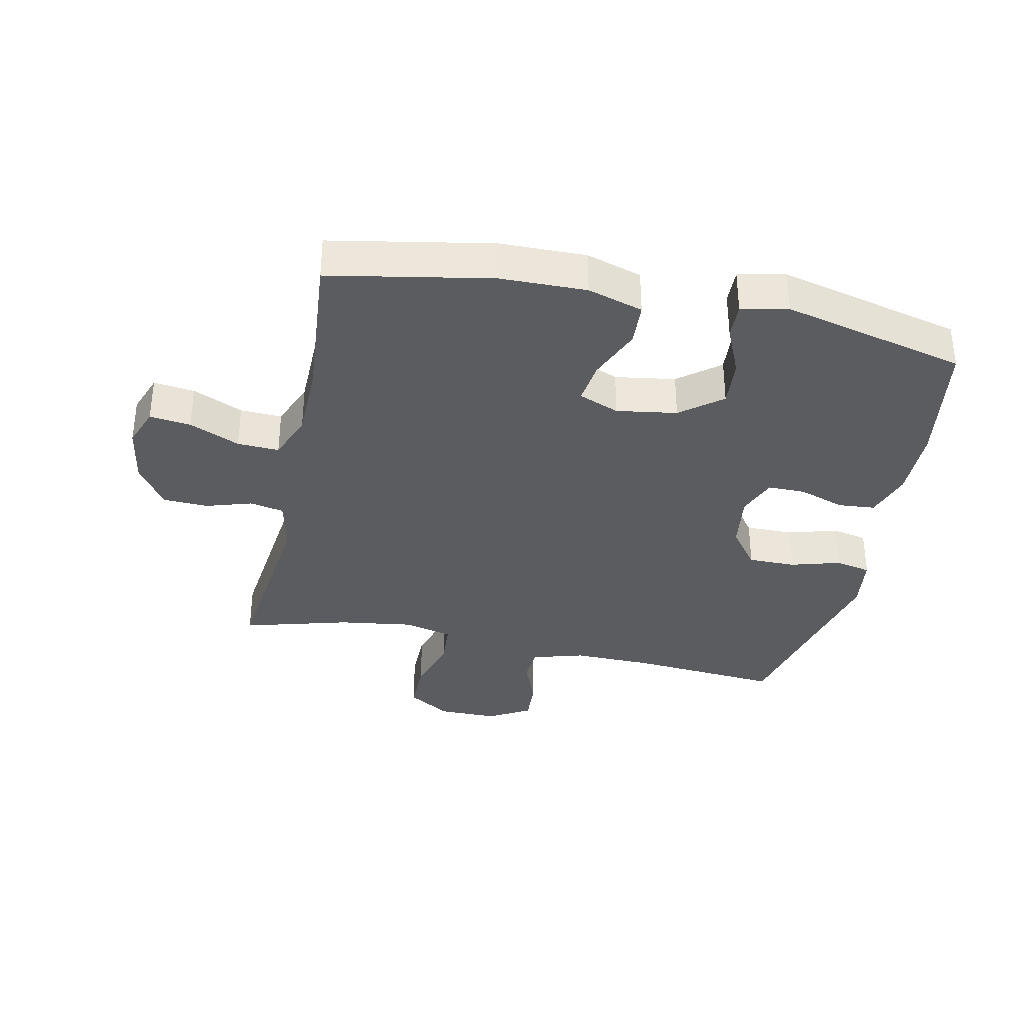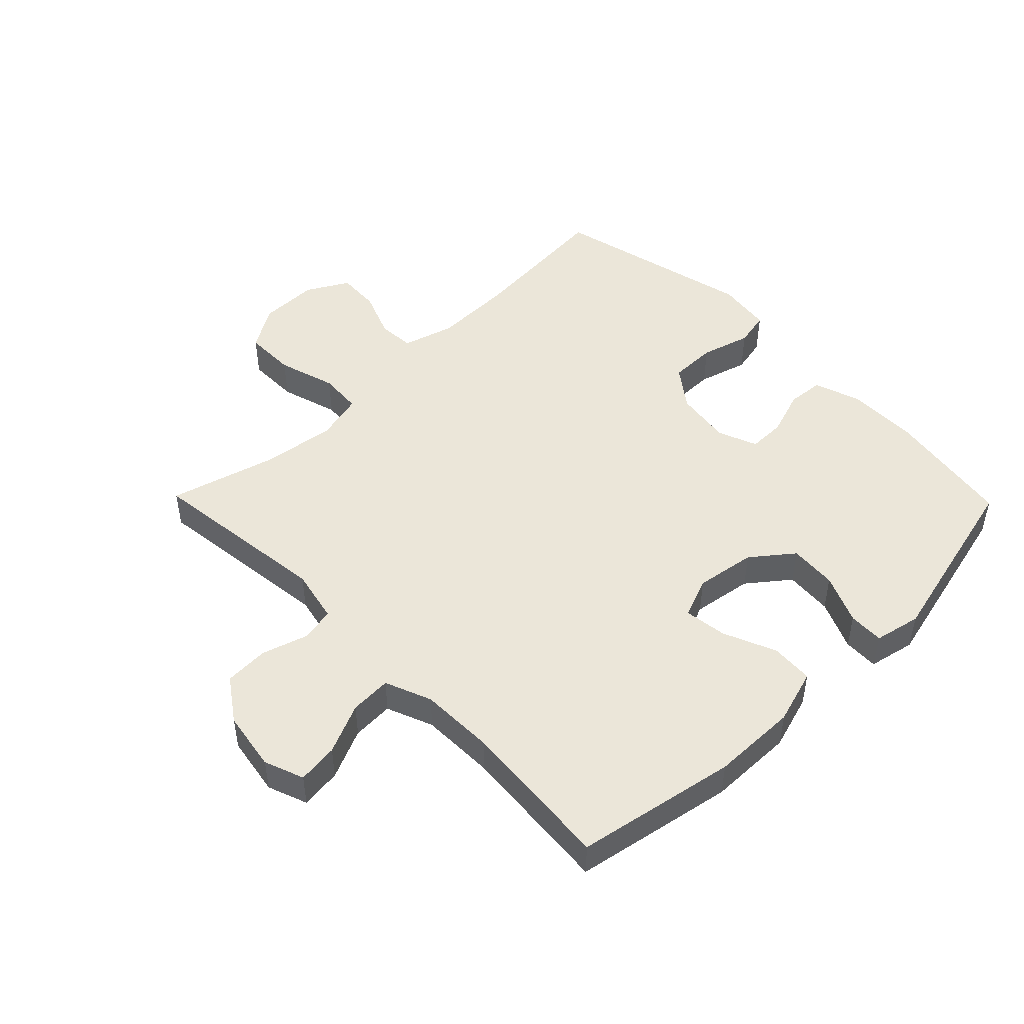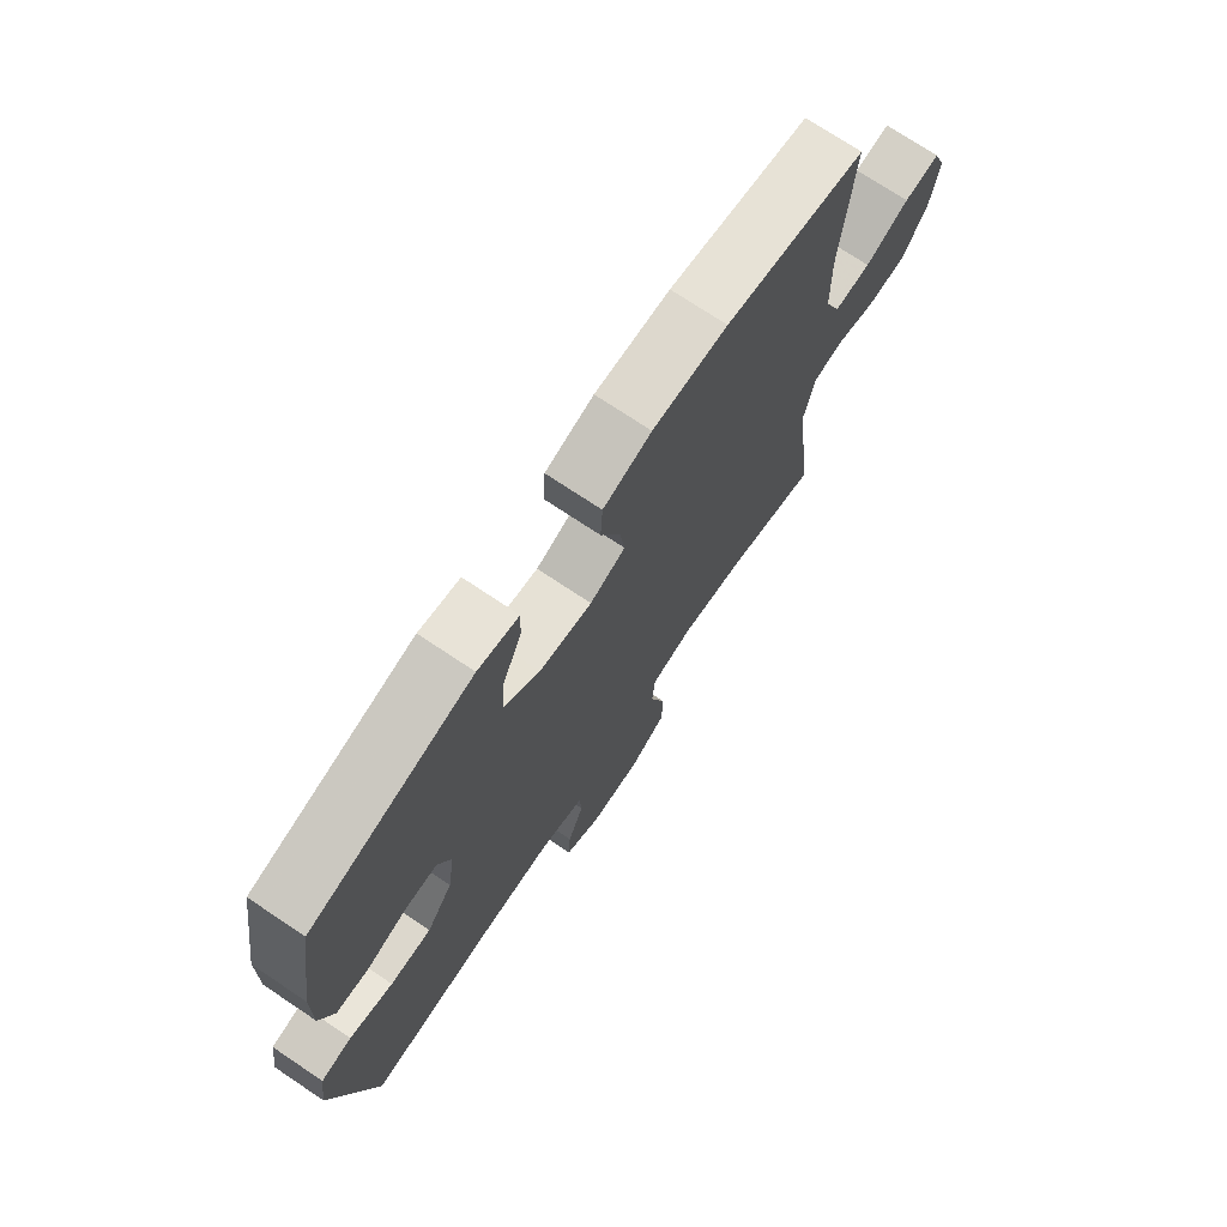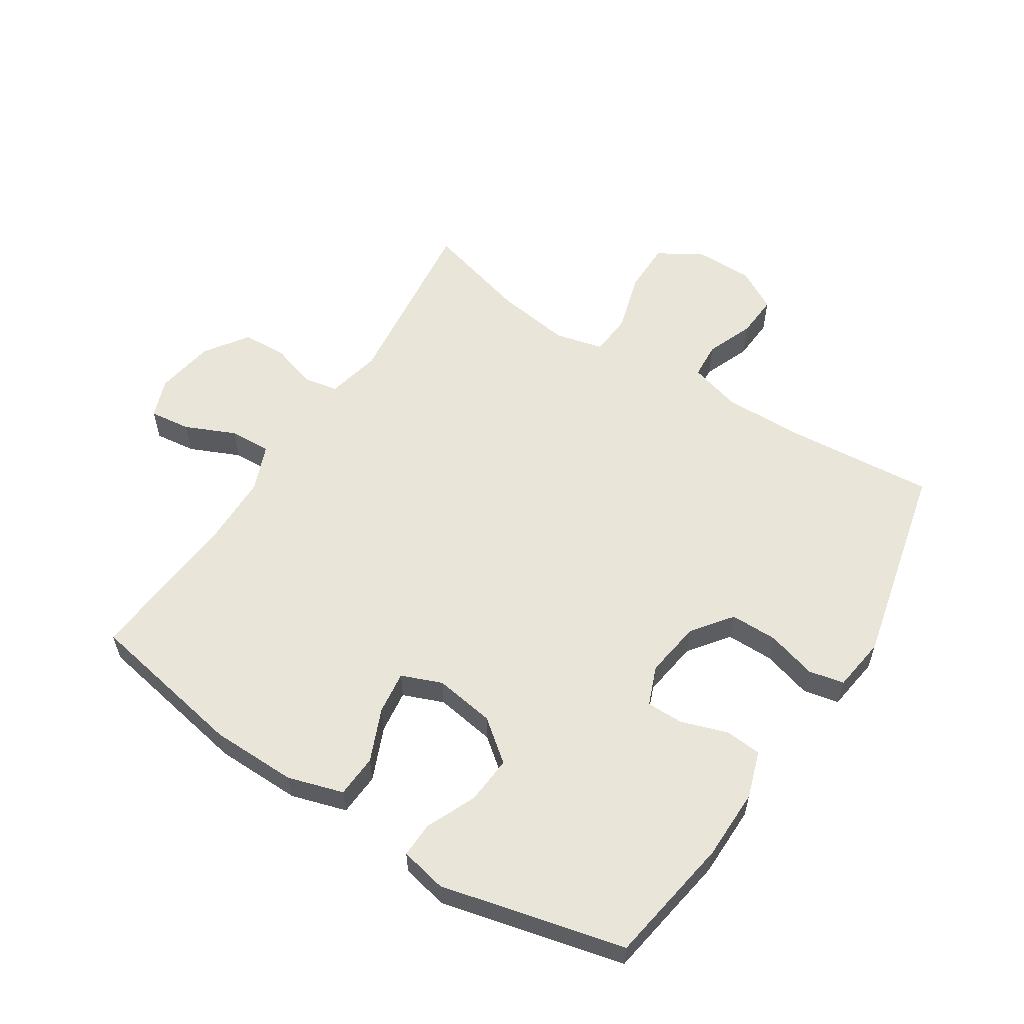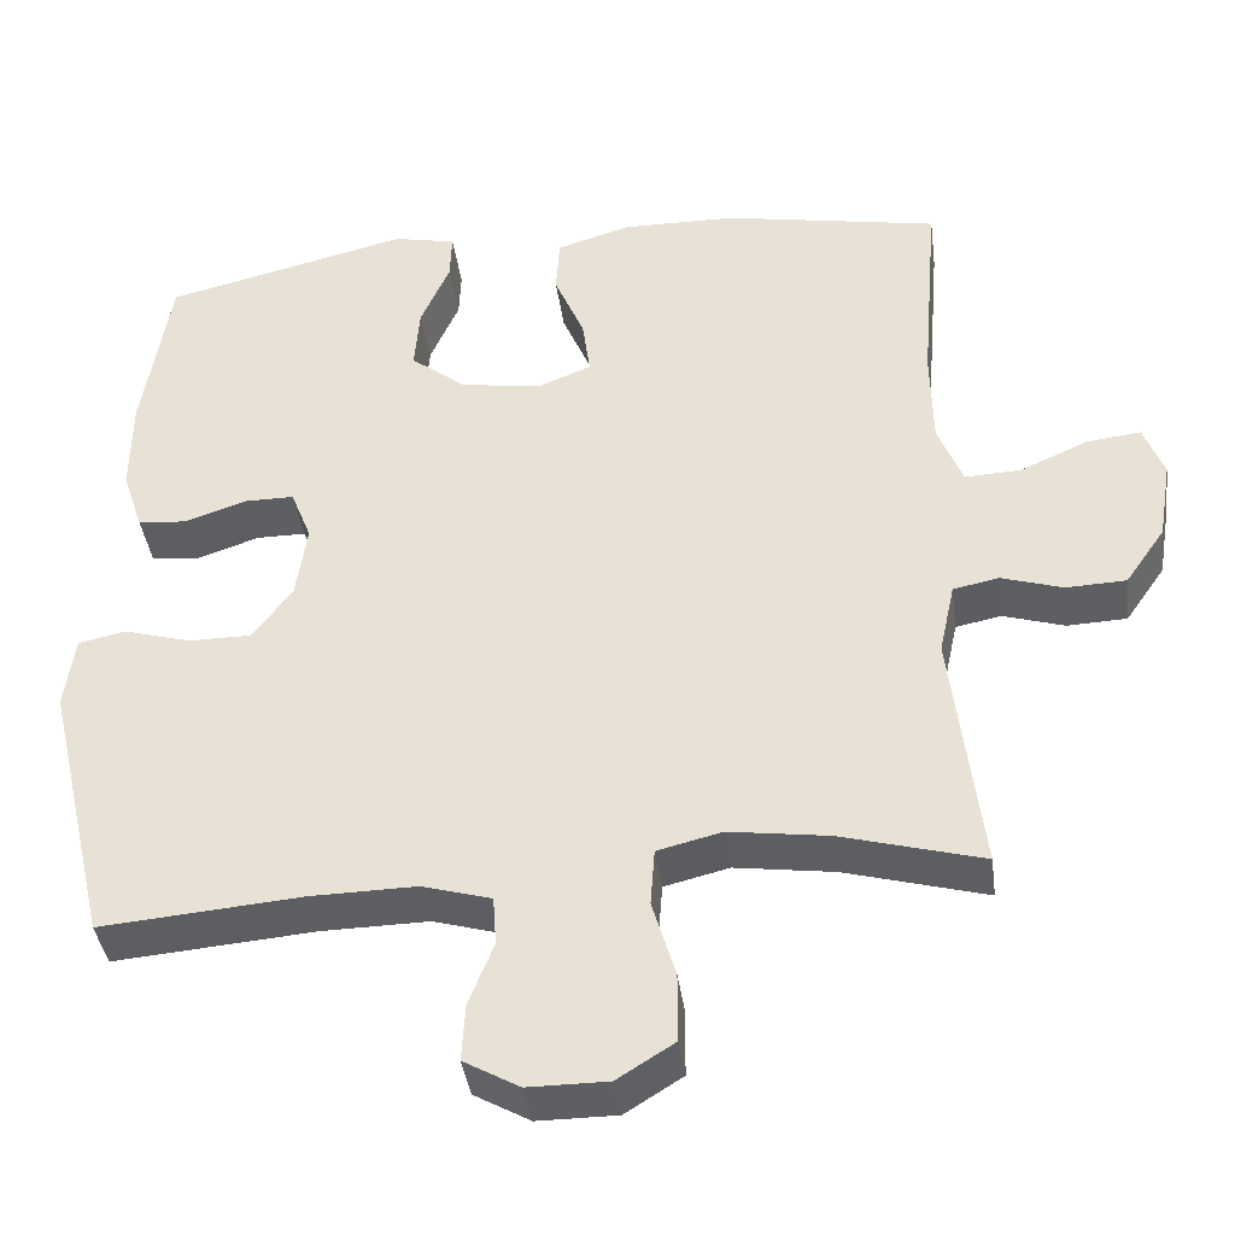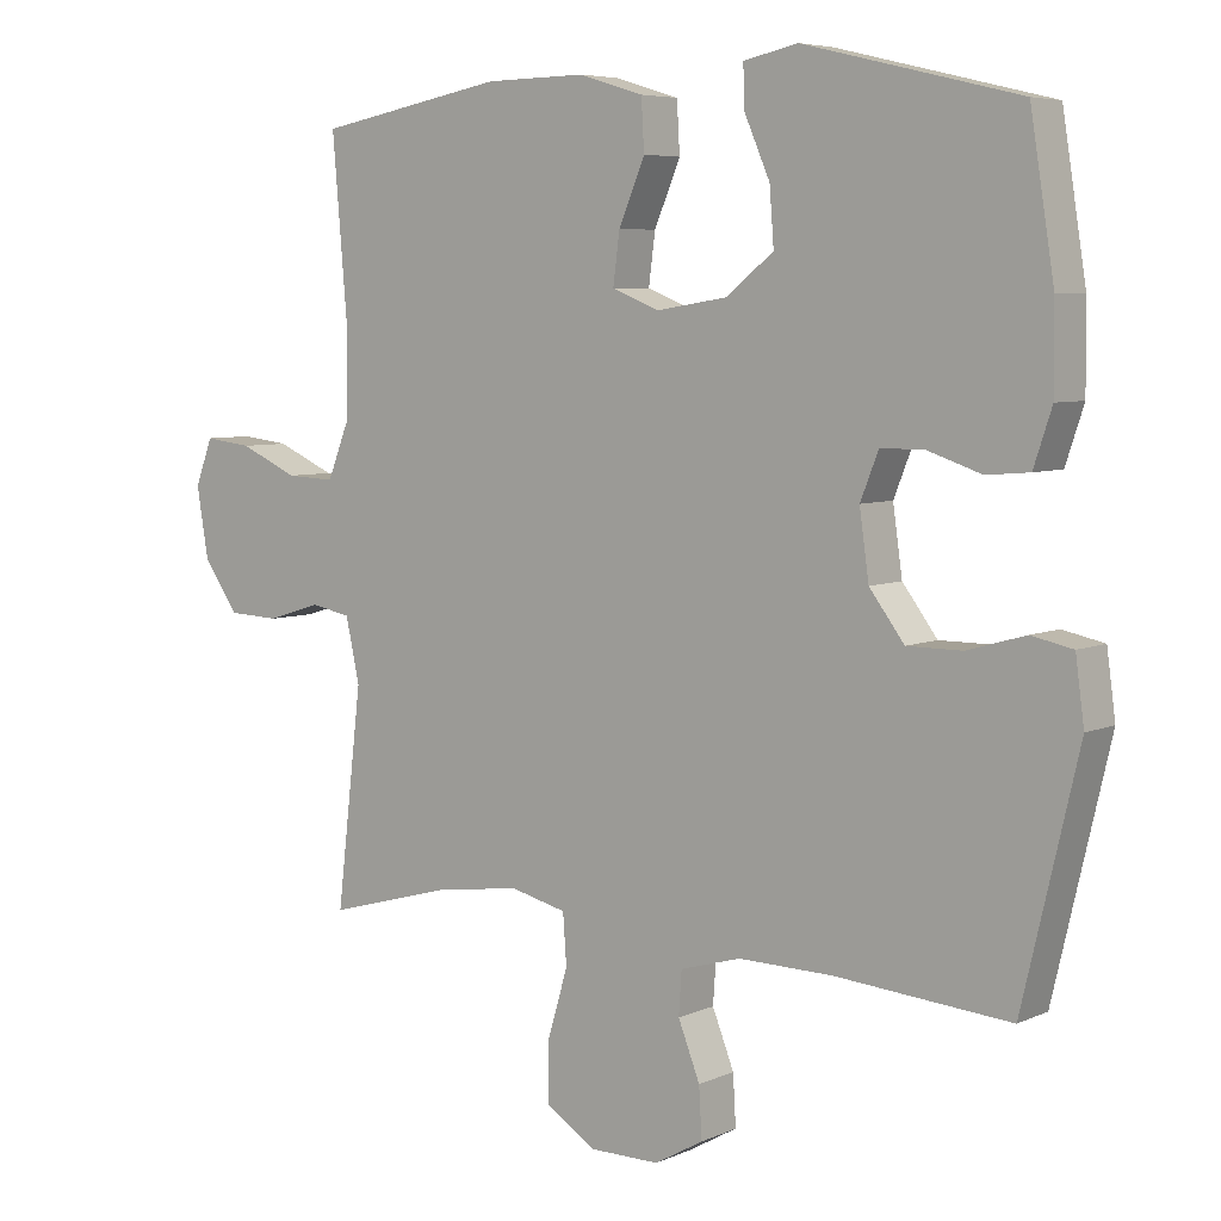
<metadata>
{"format":"obj","ext":"obj","renderer":"f3d","projection":"perspective","resolution":1024,"background":"white","views":[{"elev":-35.1,"azim":-11.9,"up":"+Y"},{"elev":48.4,"azim":-44.3,"up":"+Y"},{"elev":72.9,"azim":123.8,"up":"+Z"},{"elev":57.7,"azim":32.8,"up":"+Y"},{"elev":-39.6,"azim":-172.4,"up":"+Z"},{"elev":6.0,"azim":37.5,"up":"+Z"}]}
</metadata>
<code>
v -0.5 0.07 0.5
v -0.241 0.07 0.548
v -0.103 0.07 0.55
v -0.014 0.07 0.523
v -0.01 0.07 0.454
v -0.046 0.07 0.369
v -0.055 0.07 0.3
v 0.01 0.07 0.274
v 0.107 0.07 0.289
v 0.173 0.07 0.341
v 0.167 0.07 0.418
v 0.132 0.07 0.498
v 0.13 0.07 0.555
v 0.205 0.07 0.571
v 0.5 0.07 0.5
v 0.533 0.07 0.293
v 0.534 0.07 0.178
v 0.509 0.07 0.103
v 0.45 0.07 0.098
v 0.376 0.07 0.123
v 0.316 0.07 0.123
v 0.291 0.07 0.06
v 0.304 0.07 -0.031
v 0.352 0.07 -0.095
v 0.428 0.07 -0.095
v 0.508 0.07 -0.072
v 0.565 0.07 -0.084
v 0.577 0.07 -0.172
v 0.5 0.07 -0.5
v 0.258 0.07 -0.48
v 0.13 0.07 -0.478
v 0.047 0.07 -0.502
v 0.043 0.07 -0.561
v 0.073 0.07 -0.637
v 0.077 0.07 -0.706
v 0.01 0.07 -0.744
v -0.086 0.07 -0.744
v -0.155 0.07 -0.701
v -0.155 0.07 -0.618
v -0.127 0.07 -0.524
v -0.132 0.07 -0.455
v -0.21 0.07 -0.436
v -0.33 0.07 -0.453
v -0.5 0.07 -0.5
v -0.465 0.07 -0.203
v -0.484 0.07 -0.116
v -0.539 0.07 -0.105
v -0.613 0.07 -0.128
v -0.685 0.07 -0.125
v -0.733 0.07 -0.056
v -0.749 0.07 0.04
v -0.725 0.07 0.104
v -0.659 0.07 0.096
v -0.578 0.07 0.06
v -0.511 0.07 0.057
v -0.481 0.07 0.132
v -0.479 0.07 0.252
v -0.5 0 0.5
v -0.241 0 0.548
v -0.103 0 0.55
v -0.014 0 0.523
v -0.01 0 0.454
v -0.046 0 0.369
v -0.055 0 0.3
v 0.01 0 0.274
v 0.107 0 0.289
v 0.173 0 0.341
v 0.167 0 0.418
v 0.132 0 0.498
v 0.13 0 0.555
v 0.205 0 0.571
v 0.5 0 0.5
v 0.533 0 0.293
v 0.534 0 0.178
v 0.509 0 0.103
v 0.45 0 0.098
v 0.376 0 0.123
v 0.316 0 0.123
v 0.291 0 0.06
v 0.304 0 -0.031
v 0.352 0 -0.095
v 0.428 0 -0.095
v 0.508 0 -0.072
v 0.565 0 -0.084
v 0.577 0 -0.172
v 0.5 0 -0.5
v 0.258 0 -0.48
v 0.13 0 -0.478
v 0.047 0 -0.502
v 0.043 0 -0.561
v 0.073 0 -0.637
v 0.077 0 -0.706
v 0.01 0 -0.744
v -0.086 0 -0.744
v -0.155 0 -0.701
v -0.155 0 -0.618
v -0.127 0 -0.524
v -0.132 0 -0.455
v -0.21 0 -0.436
v -0.33 0 -0.453
v -0.5 0 -0.5
v -0.465 0 -0.203
v -0.484 0 -0.116
v -0.539 0 -0.105
v -0.613 0 -0.128
v -0.685 0 -0.125
v -0.733 0 -0.056
v -0.749 0 0.04
v -0.725 0 0.104
v -0.659 0 0.096
v -0.578 0 0.06
v -0.511 0 0.057
v -0.481 0 0.132
v -0.479 0 0.252
f 51 52 53 54
f 51 54 55
f 50 51 55
f 47 48 49 50
f 46 47 50 55
f 45 46 55 56
f 43 44 45
f 42 43 45 56
f 37 38 39 40
f 37 40 41
f 36 37 41
f 33 34 35 36
f 32 33 36 41
f 31 32 41
f 30 31 41 42
f 25 26 27 28
f 24 25 28 29
f 23 24 29 30
f 17 18 19 20
f 17 20 21
f 16 17 21
f 15 16 21
f 14 15 21
f 11 12 13 14
f 10 11 14 21
f 9 10 21 22
f 3 4 5 6
f 3 6 7
f 57 1 2 3
f 57 3 7
f 56 57 7 8
f 23 30 42 56
f 22 23 56
f 8 9 22 56
f 111 110 109 108
f 112 111 108
f 112 108 107
f 107 106 105 104
f 112 107 104 103
f 113 112 103 102
f 102 101 100
f 113 102 100 99
f 97 96 95 94
f 98 97 94
f 98 94 93
f 93 92 91 90
f 98 93 90 89
f 98 89 88
f 99 98 88 87
f 85 84 83 82
f 86 85 82 81
f 87 86 81 80
f 77 76 75 74
f 78 77 74
f 78 74 73
f 78 73 72
f 78 72 71
f 71 70 69 68
f 78 71 68 67
f 79 78 67 66
f 63 62 61 60
f 64 63 60
f 60 59 58 114
f 64 60 114
f 65 64 114 113
f 113 99 87 80
f 113 80 79
f 113 79 66 65
f 1 58 59 2
f 2 59 60 3
f 3 60 61 4
f 4 61 62 5
f 5 62 63 6
f 6 63 64 7
f 7 64 65 8
f 8 65 66 9
f 9 66 67 10
f 10 67 68 11
f 11 68 69 12
f 12 69 70 13
f 13 70 71 14
f 14 71 72 15
f 15 72 73 16
f 16 73 74 17
f 17 74 75 18
f 18 75 76 19
f 19 76 77 20
f 20 77 78 21
f 21 78 79 22
f 22 79 80 23
f 23 80 81 24
f 24 81 82 25
f 25 82 83 26
f 26 83 84 27
f 27 84 85 28
f 28 85 86 29
f 29 86 87 30
f 30 87 88 31
f 31 88 89 32
f 32 89 90 33
f 33 90 91 34
f 34 91 92 35
f 35 92 93 36
f 36 93 94 37
f 37 94 95 38
f 38 95 96 39
f 39 96 97 40
f 40 97 98 41
f 41 98 99 42
f 42 99 100 43
f 43 100 101 44
f 44 101 102 45
f 45 102 103 46
f 46 103 104 47
f 47 104 105 48
f 48 105 106 49
f 49 106 107 50
f 50 107 108 51
f 51 108 109 52
f 52 109 110 53
f 53 110 111 54
f 54 111 112 55
f 55 112 113 56
f 56 113 114 57
f 57 114 58 1

</code>
